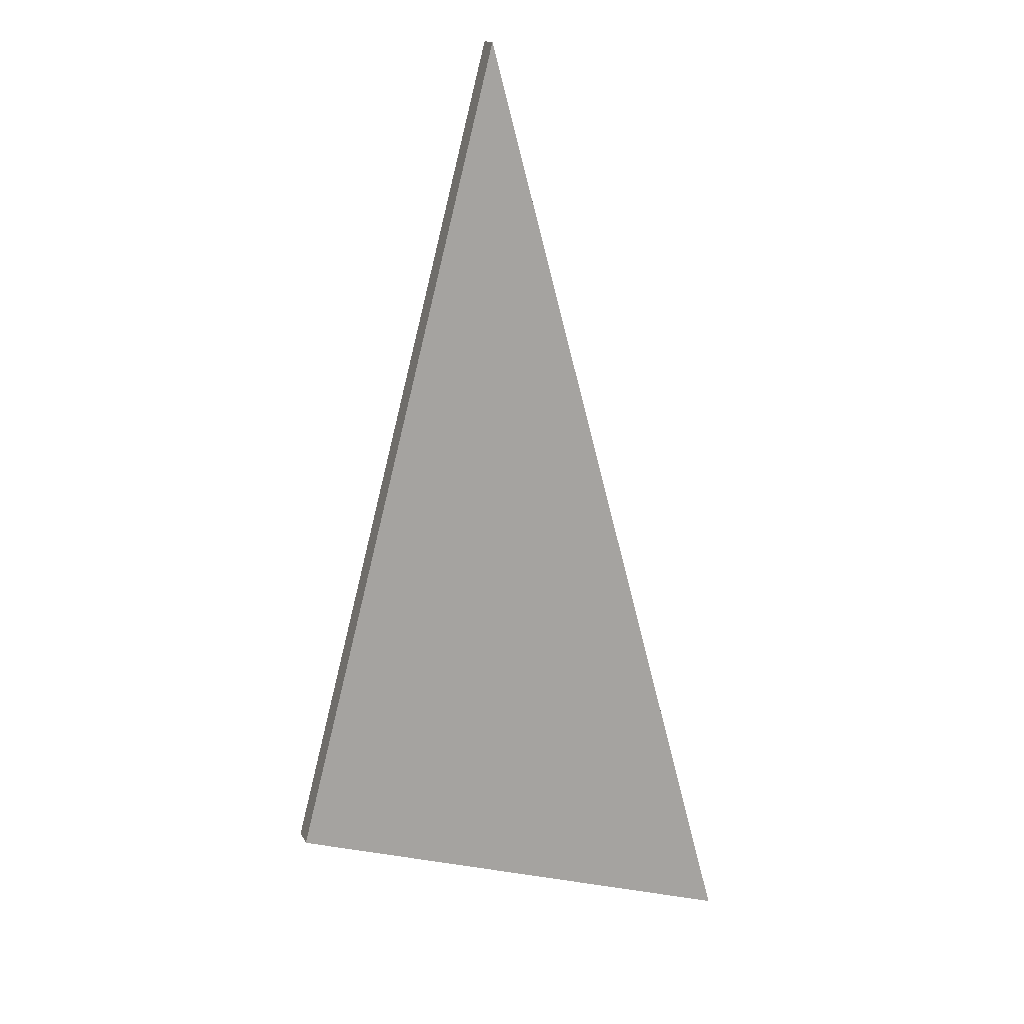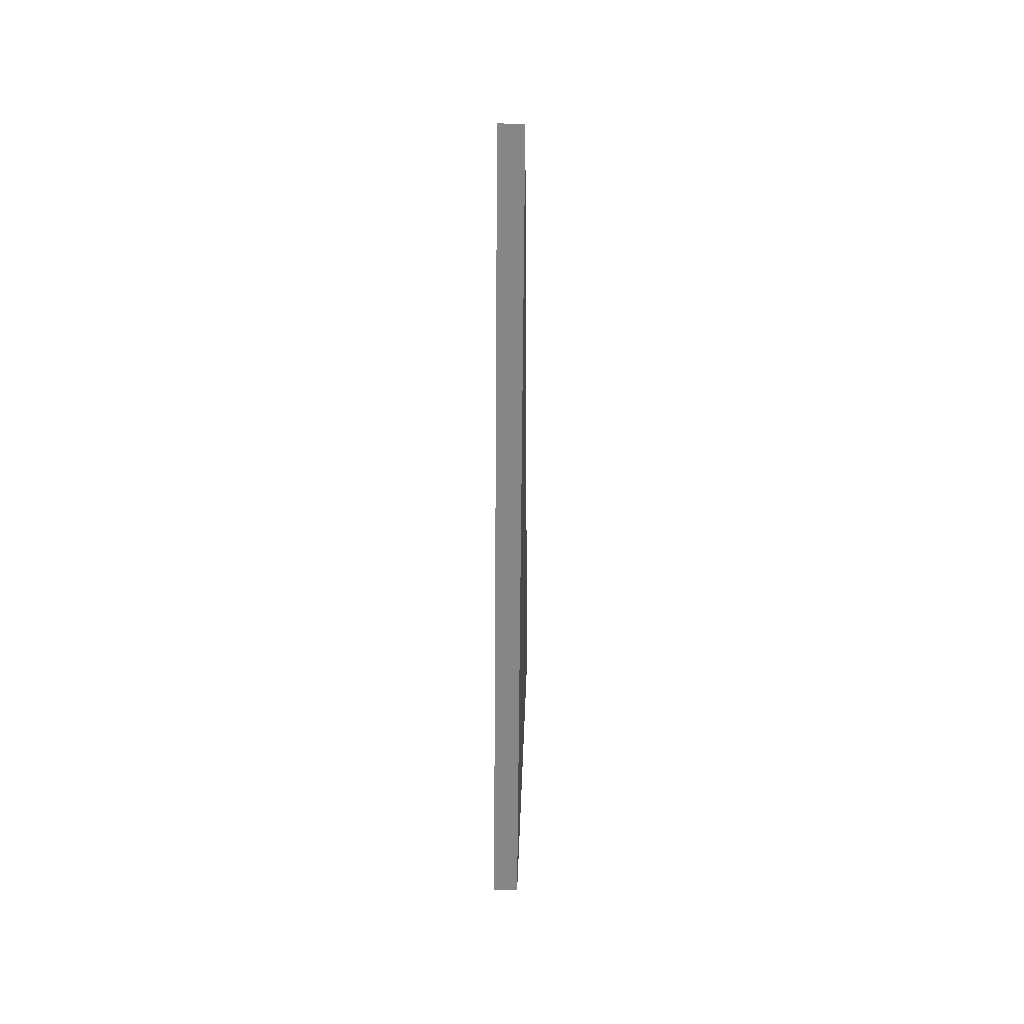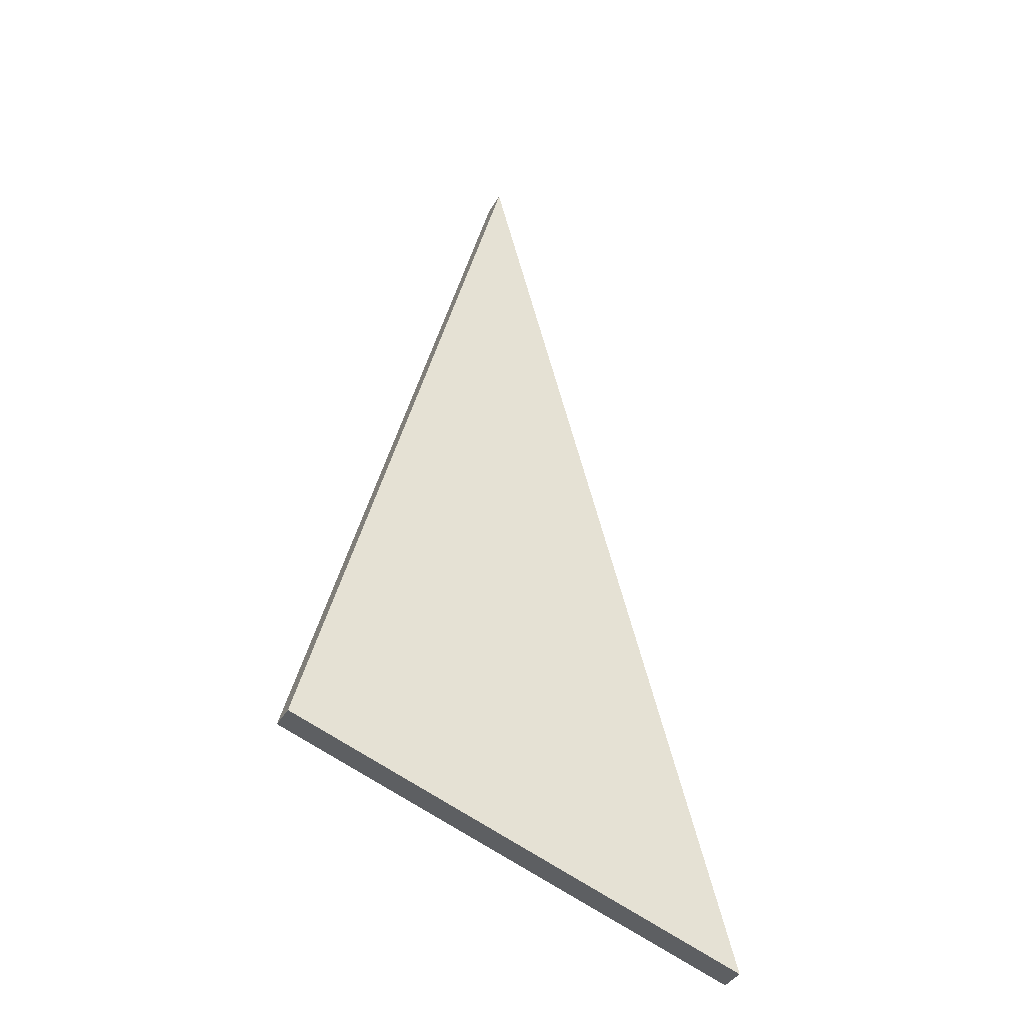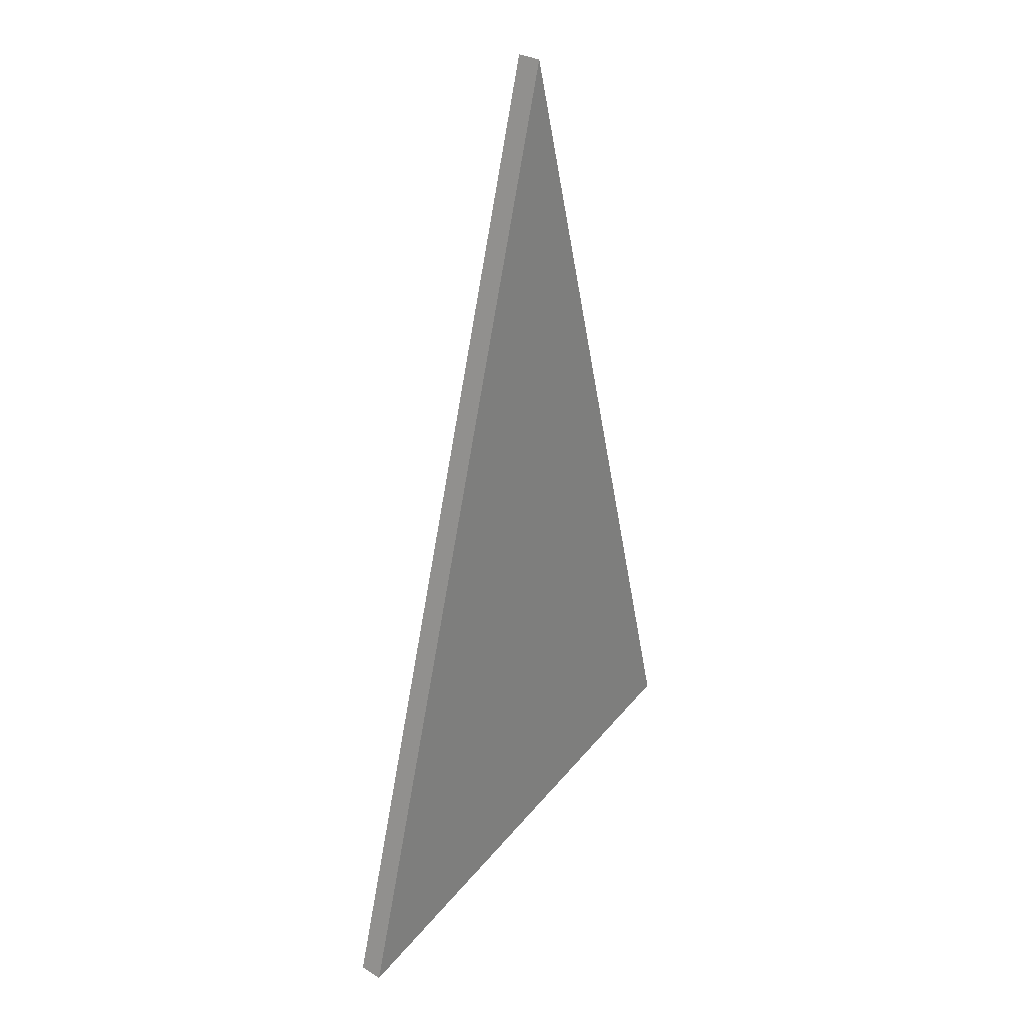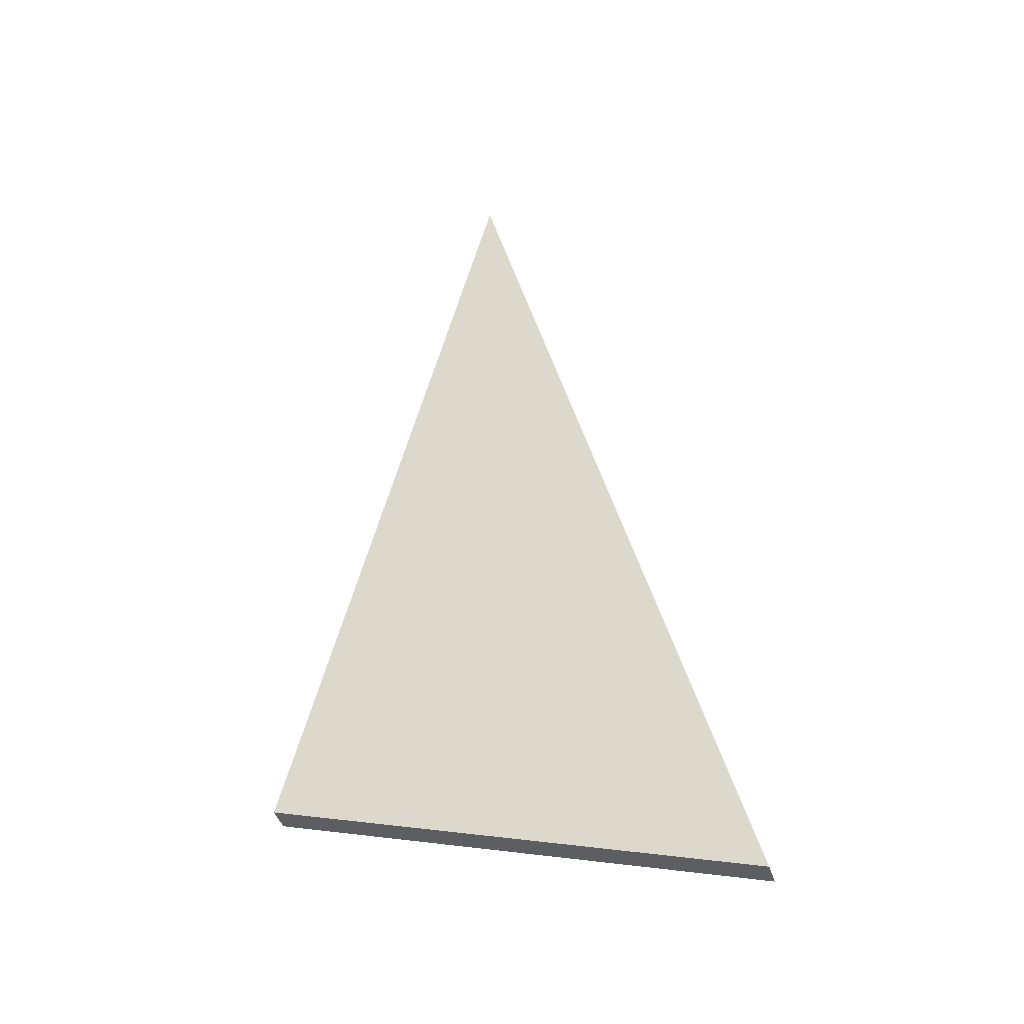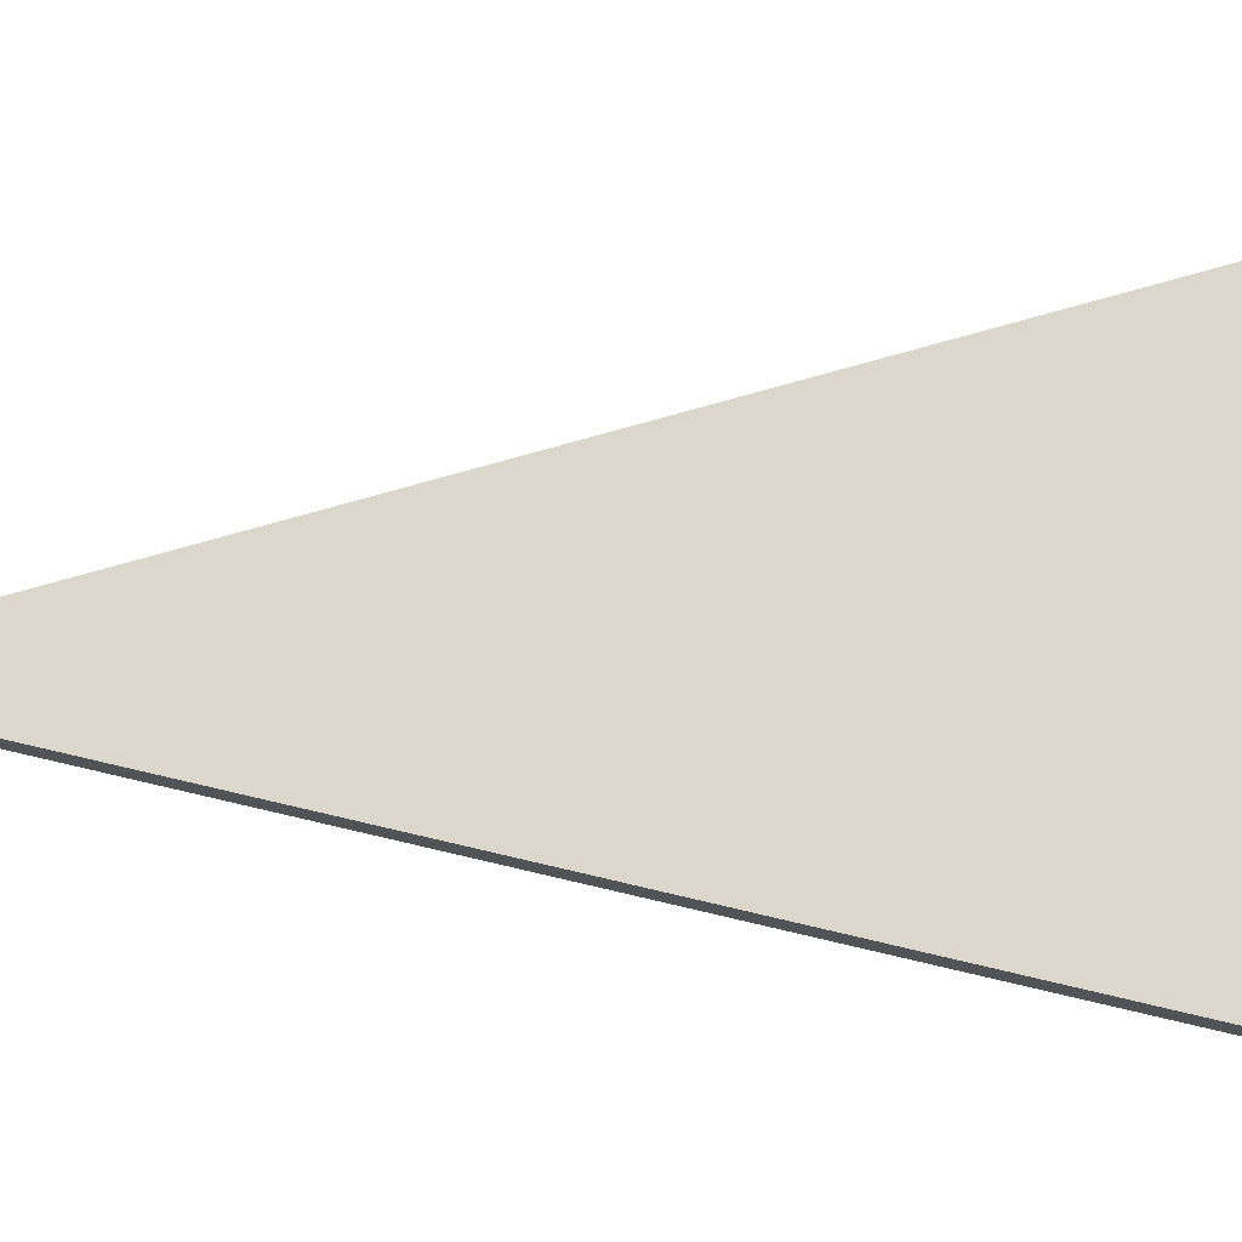
<metadata>
{"format":"obj","ext":"obj","renderer":"f3d","projection":"perspective","resolution":1024,"background":"white","views":[{"elev":15.7,"azim":161.4,"up":"+Z"},{"elev":42.1,"azim":91.7,"up":"+Z"},{"elev":-40.8,"azim":151.7,"up":"+Z"},{"elev":29.9,"azim":-48.6,"up":"+Z"},{"elev":-42.2,"azim":-163.5,"up":"+Z"},{"elev":73.3,"azim":89.0,"up":"+Y"}]}
</metadata>
<code>
o Flap23
v 0.09047 0 -0.3531
v -0.09706 0 -0.4105
v 0.00647 0 -0.02415
v 0.00647 -0.01 -0.02415
v -0.09706 -0.01 -0.4105
v 0.09047 -0.01 -0.3531
g Flap23
f 1 2 3
f 4 5 6
f 2 1 6 5
f 3 2 5 4
f 1 3 4 6

</code>
